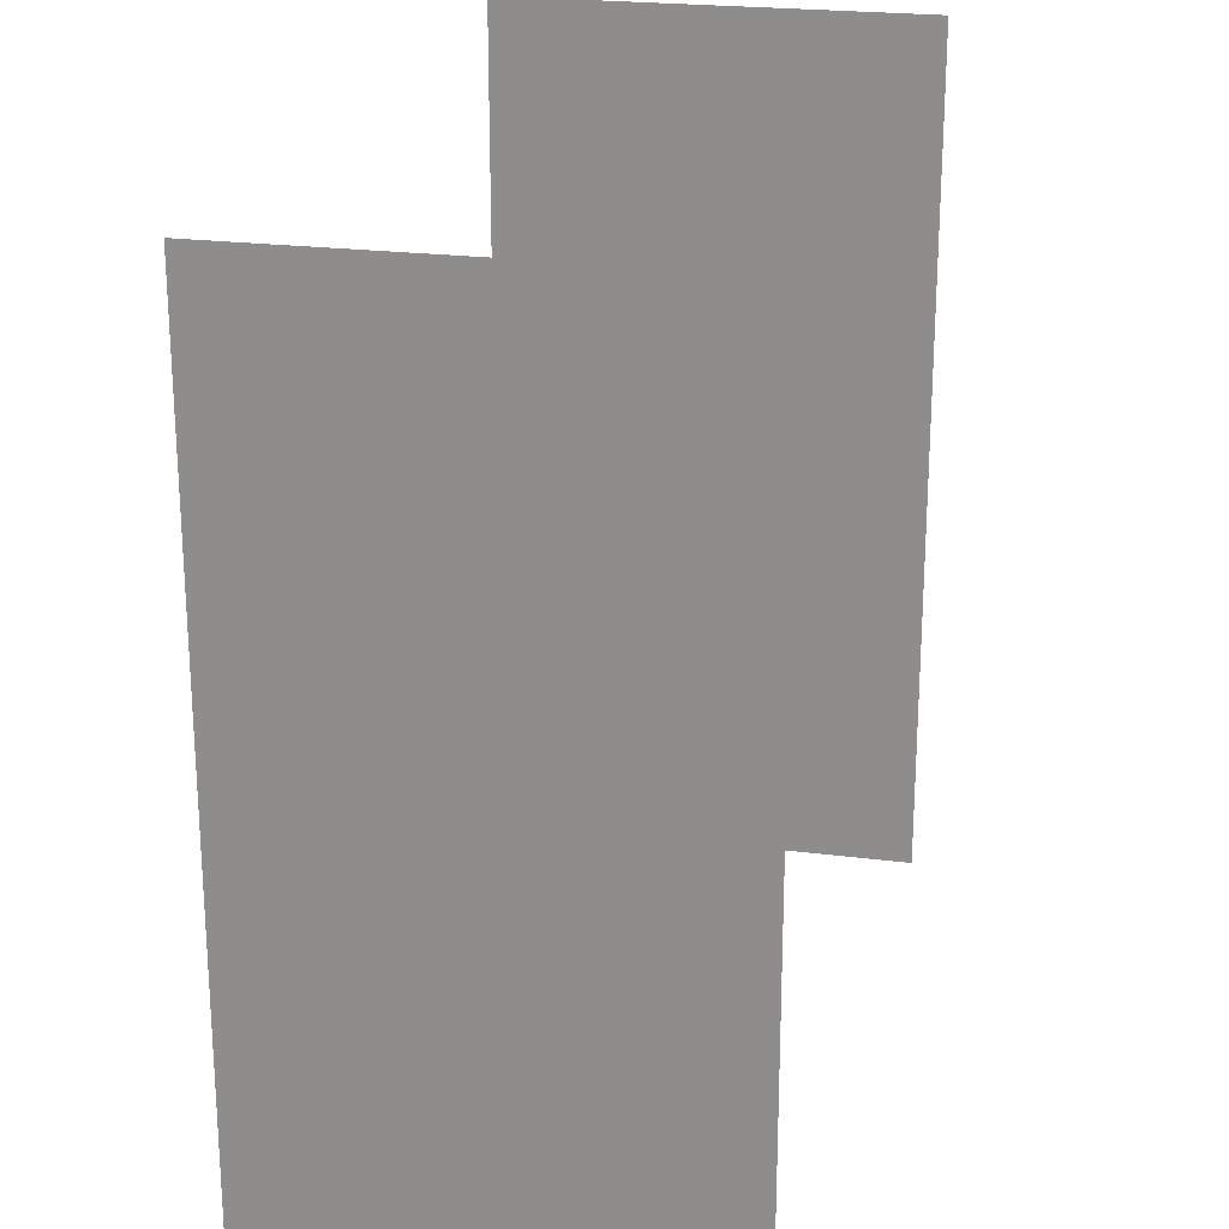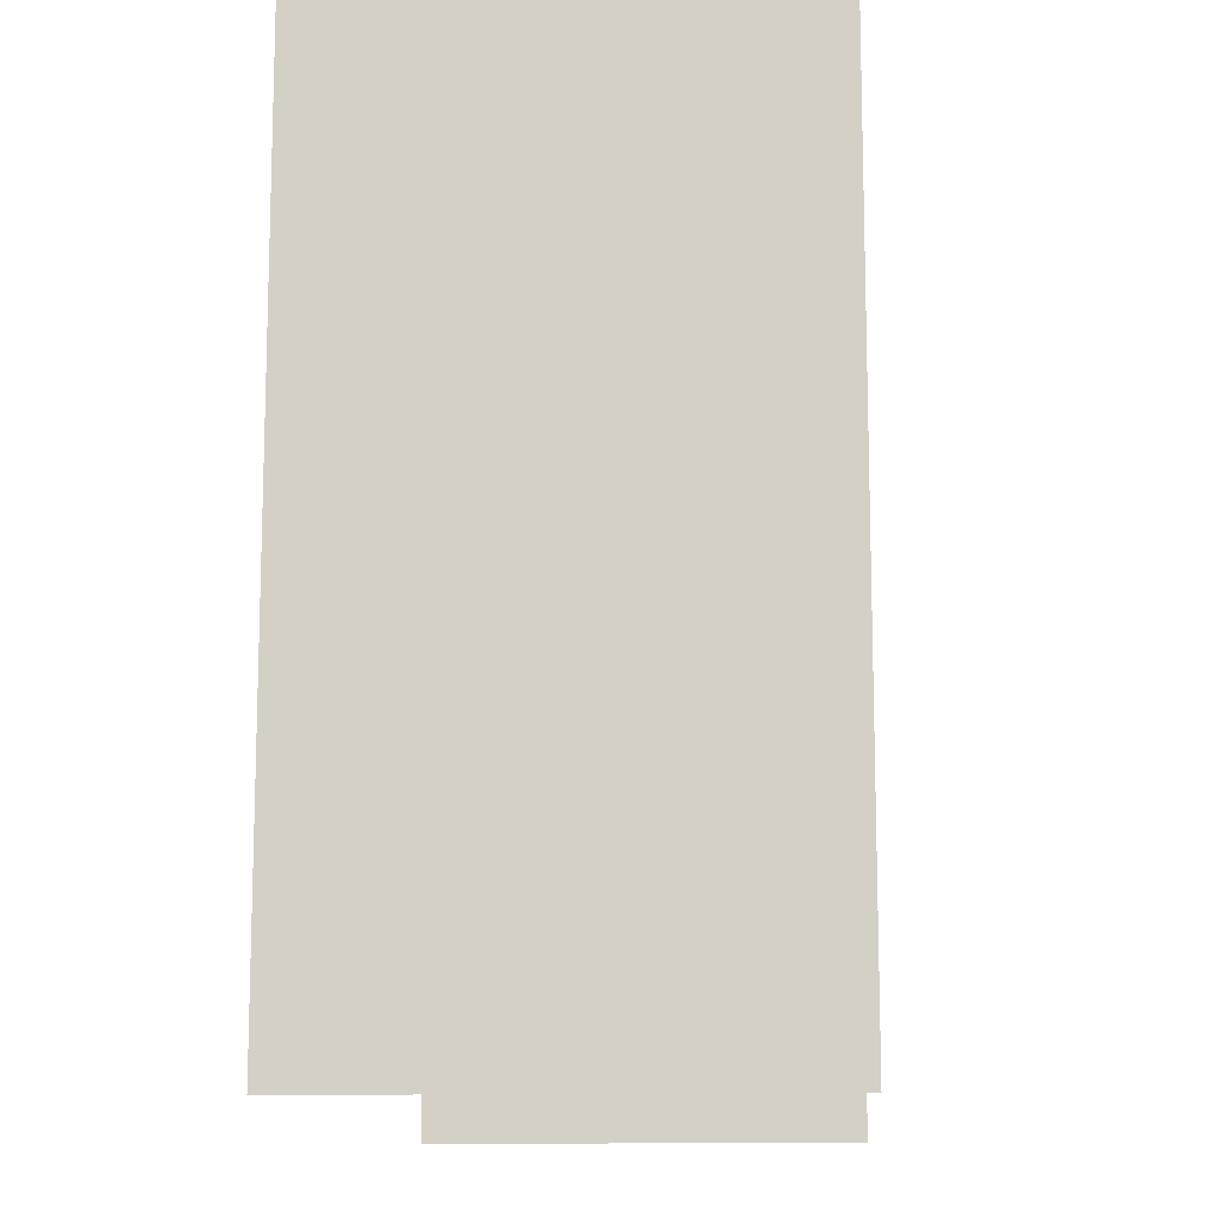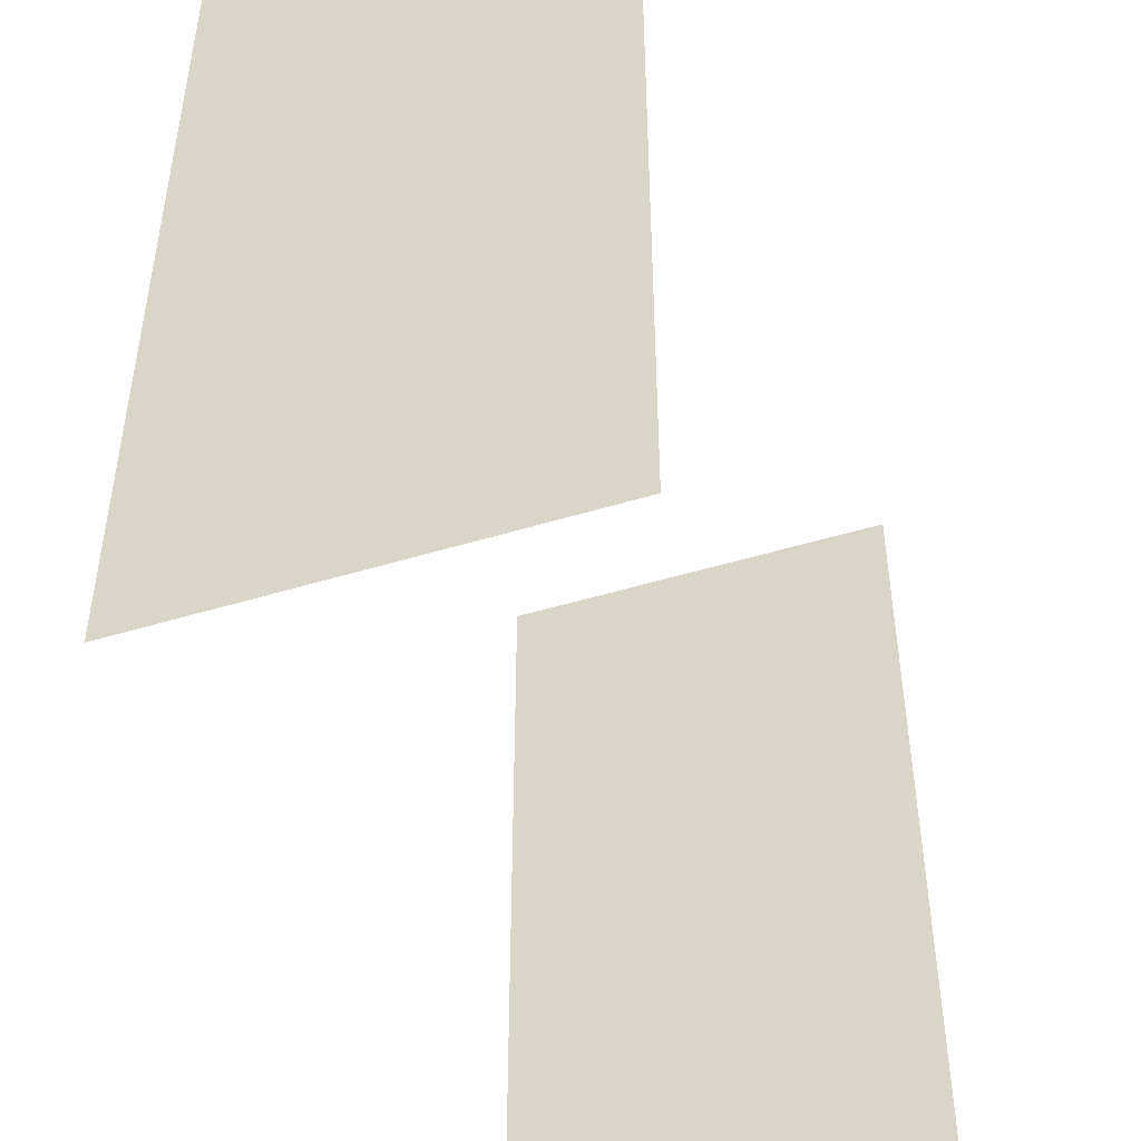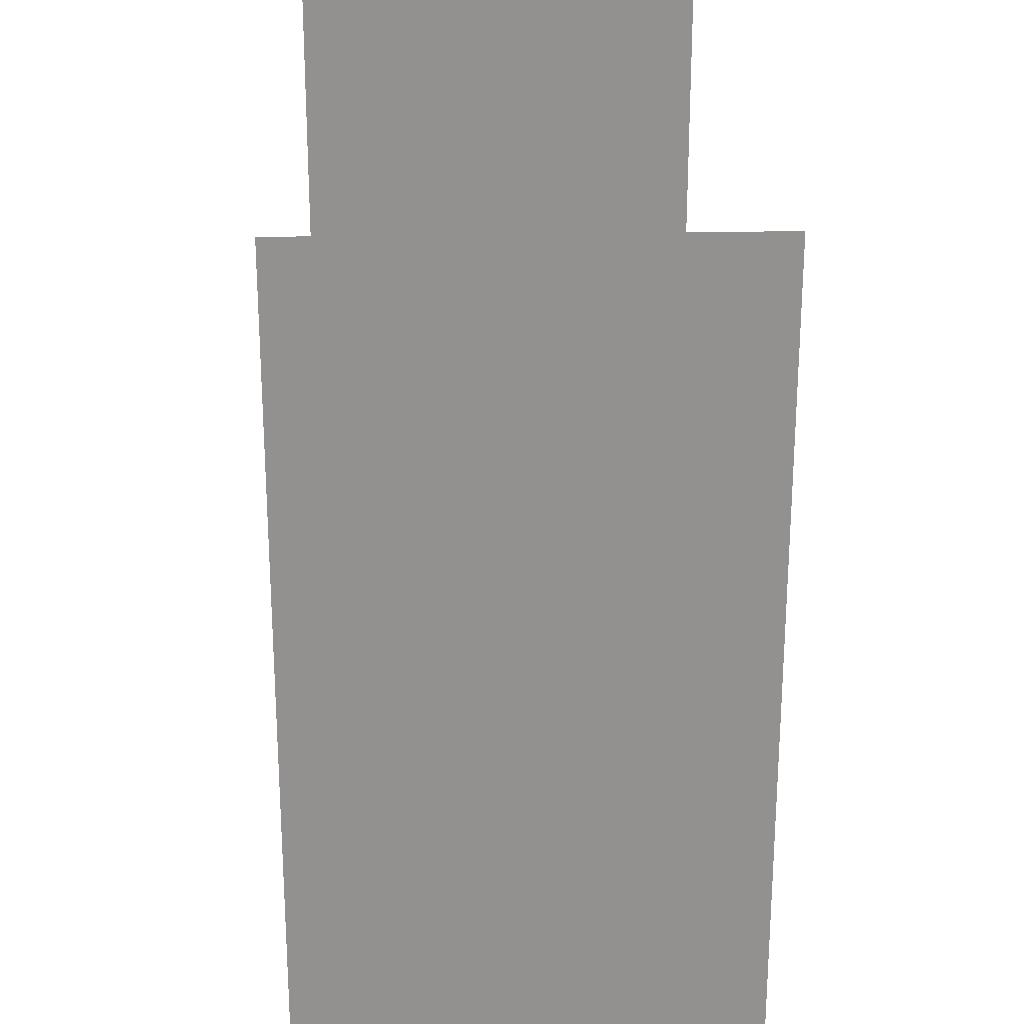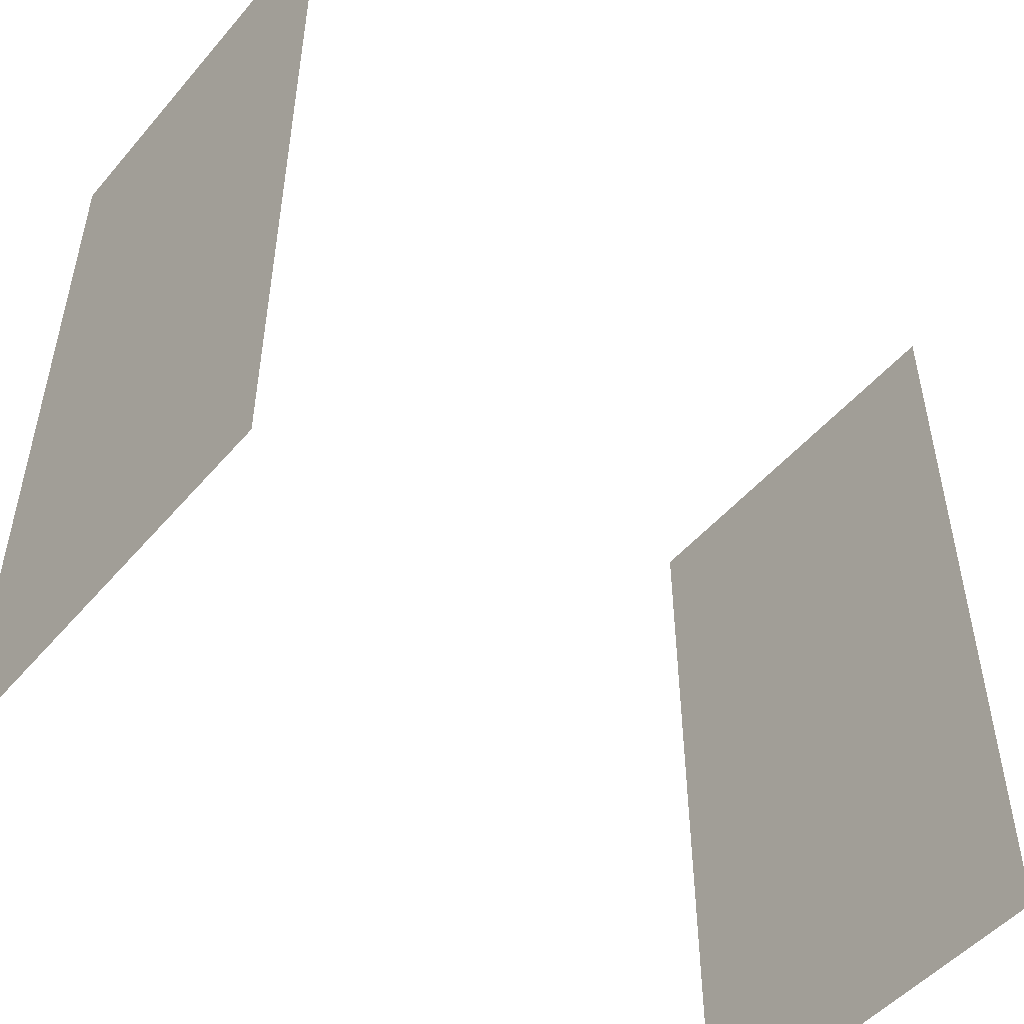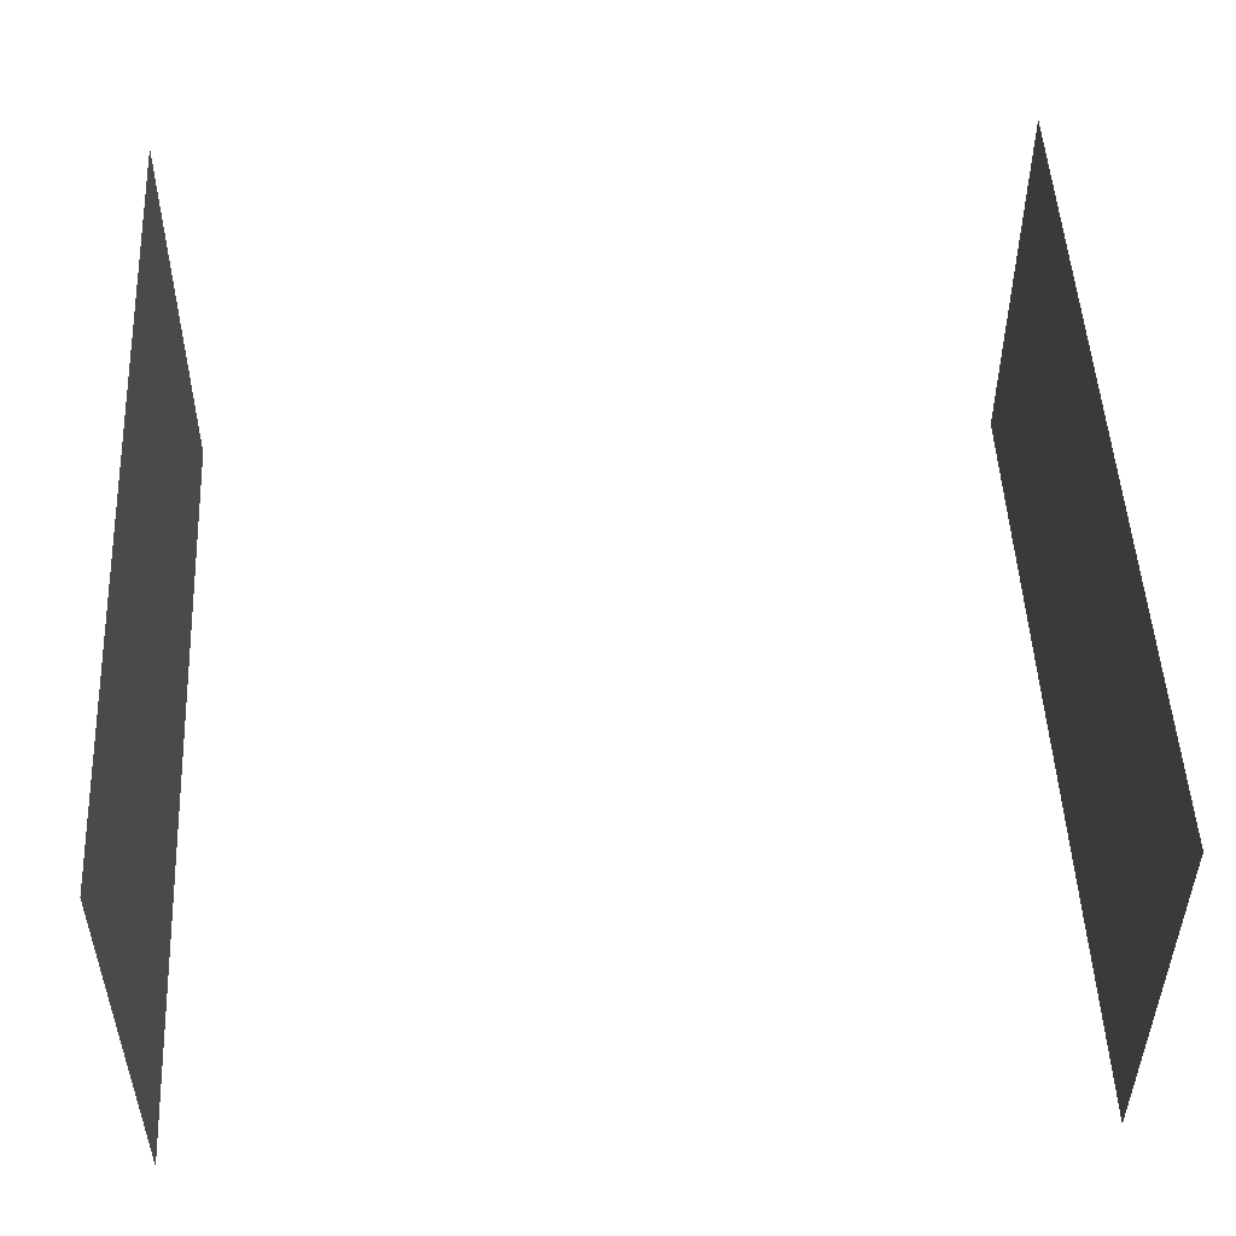
<metadata>
{"format":"obj","ext":"obj","renderer":"f3d","projection":"perspective","resolution":1024,"background":"white","views":[{"elev":22.7,"azim":102.3,"up":"+Z"},{"elev":-12.5,"azim":94.3,"up":"+Z"},{"elev":-46.7,"azim":109.3,"up":"+Z"},{"elev":24.1,"azim":88.0,"up":"+Z"},{"elev":-50.4,"azim":141.0,"up":"+Z"},{"elev":50.7,"azim":177.2,"up":"+Y"}]}
</metadata>
<code>
o default
v 1.367 1.367 1.367
v 1.367 1.367 -1.367
v 1.367 -0 1.367
v 1.367 0 -1.367
v -1.367 0 -1.367
v -1.367 1.367 -1.367
v -1.367 -0 1.367
v -1.367 1.367 1.367
f 1 2 3
f 2 4 3
f 5 6 7
f 6 8 7

</code>
